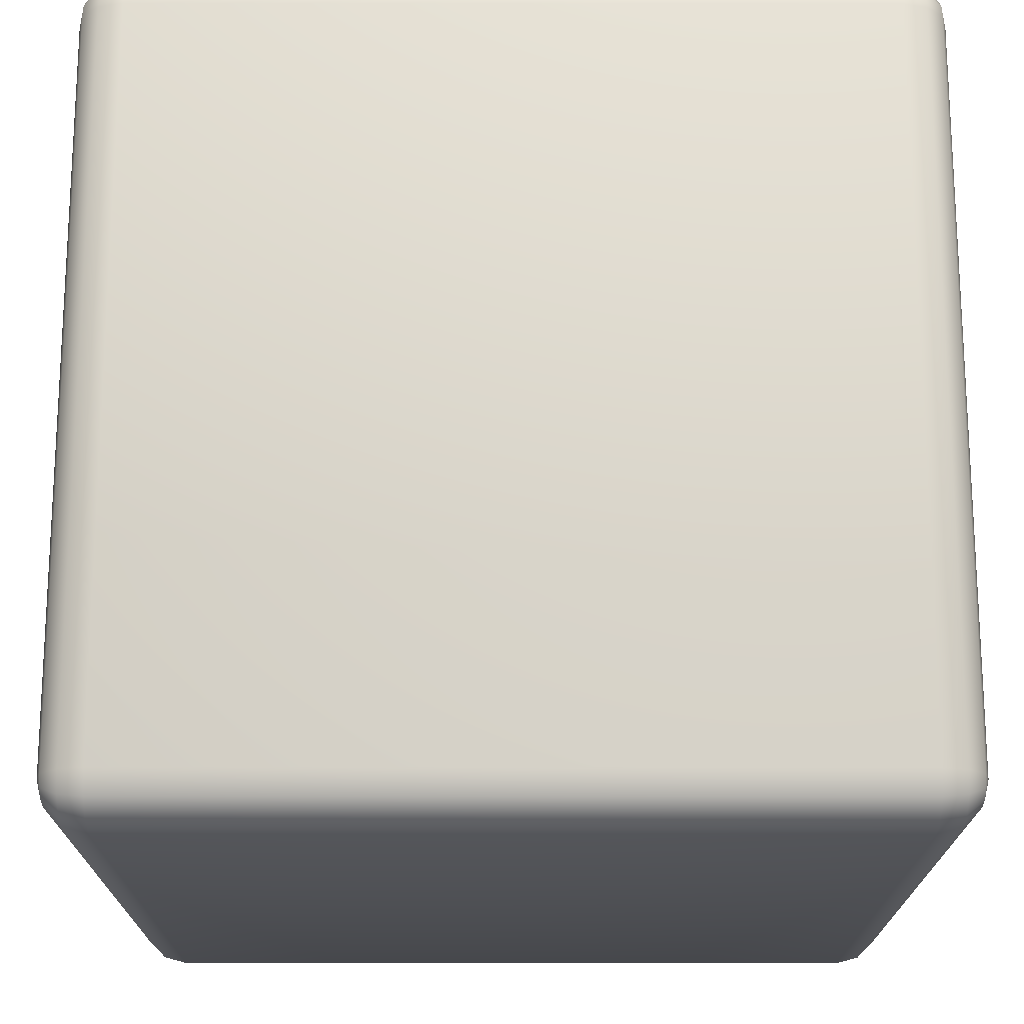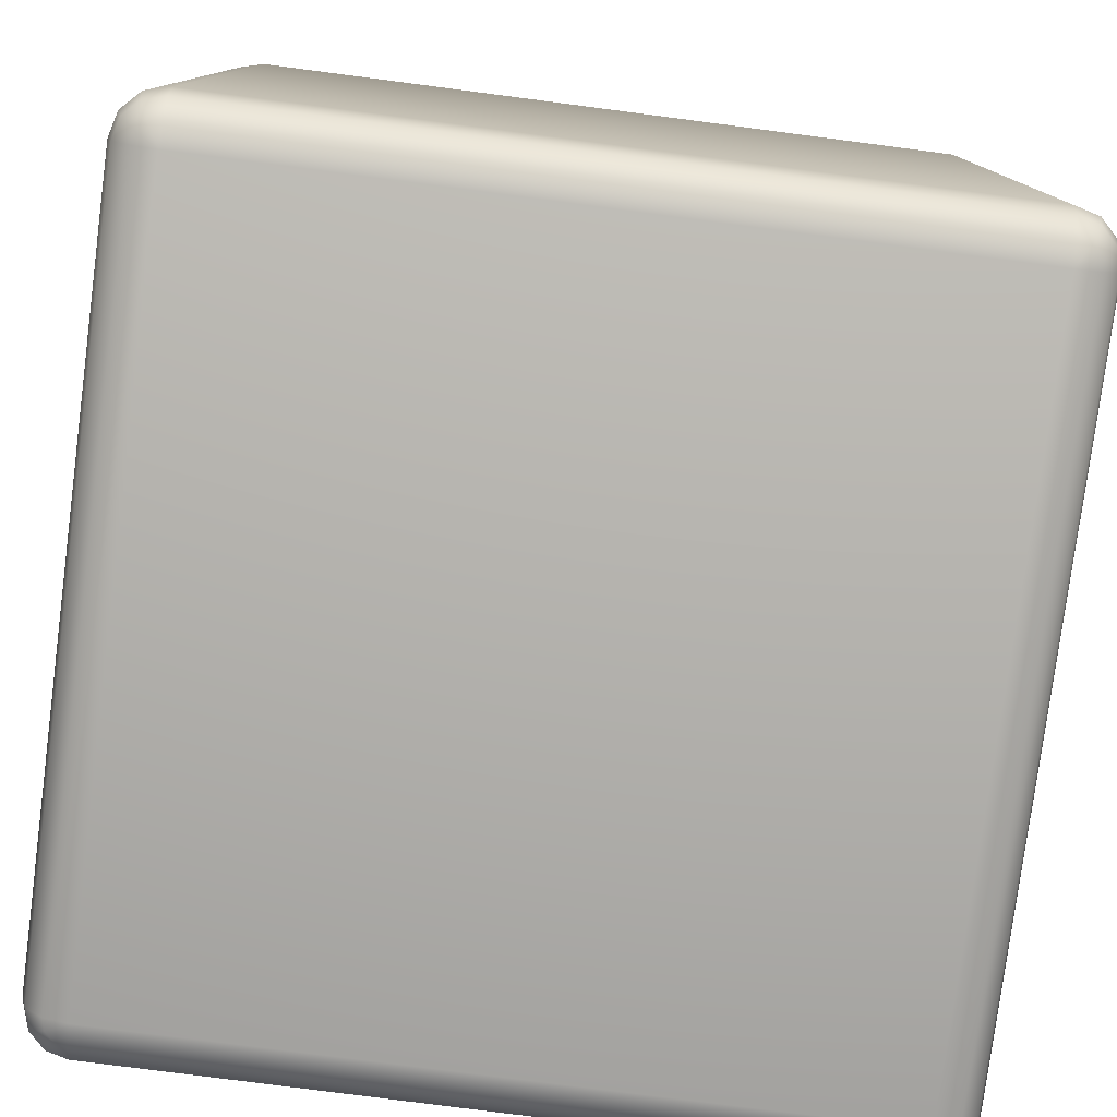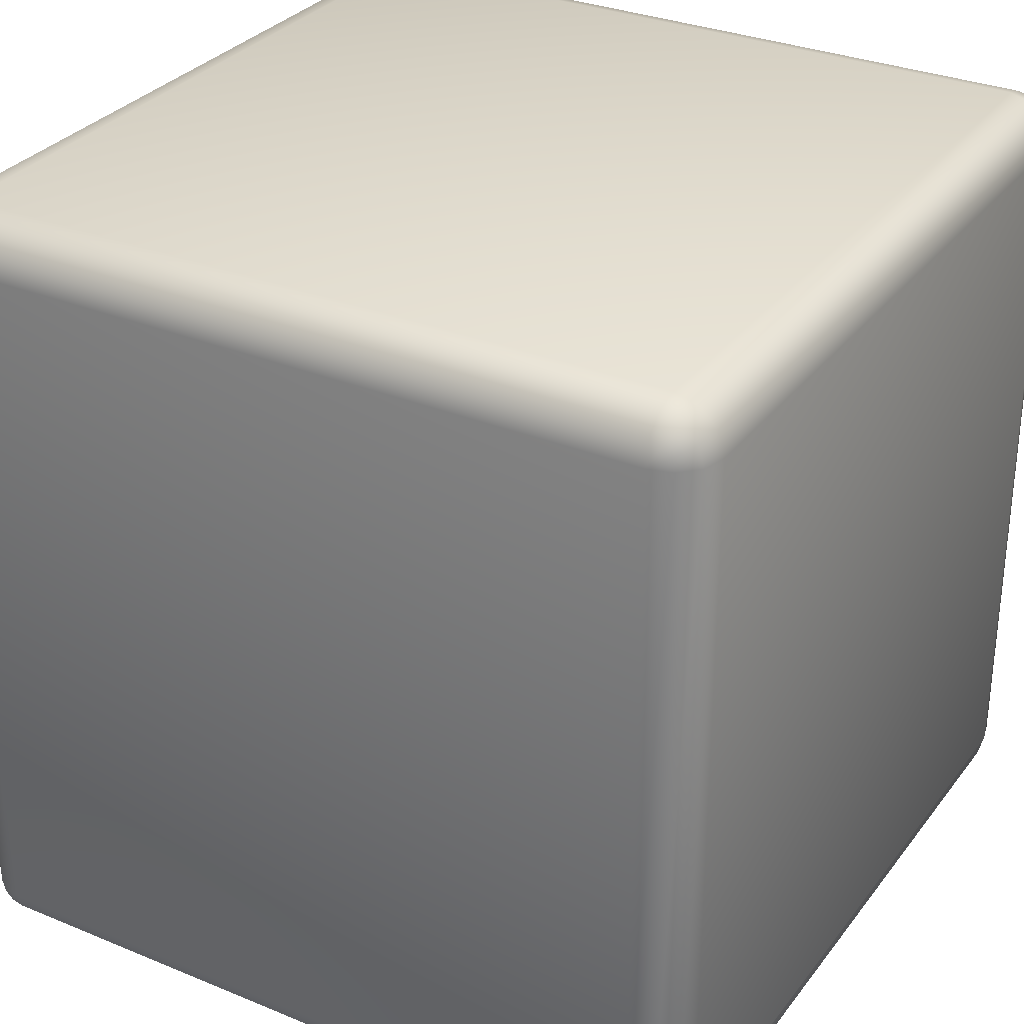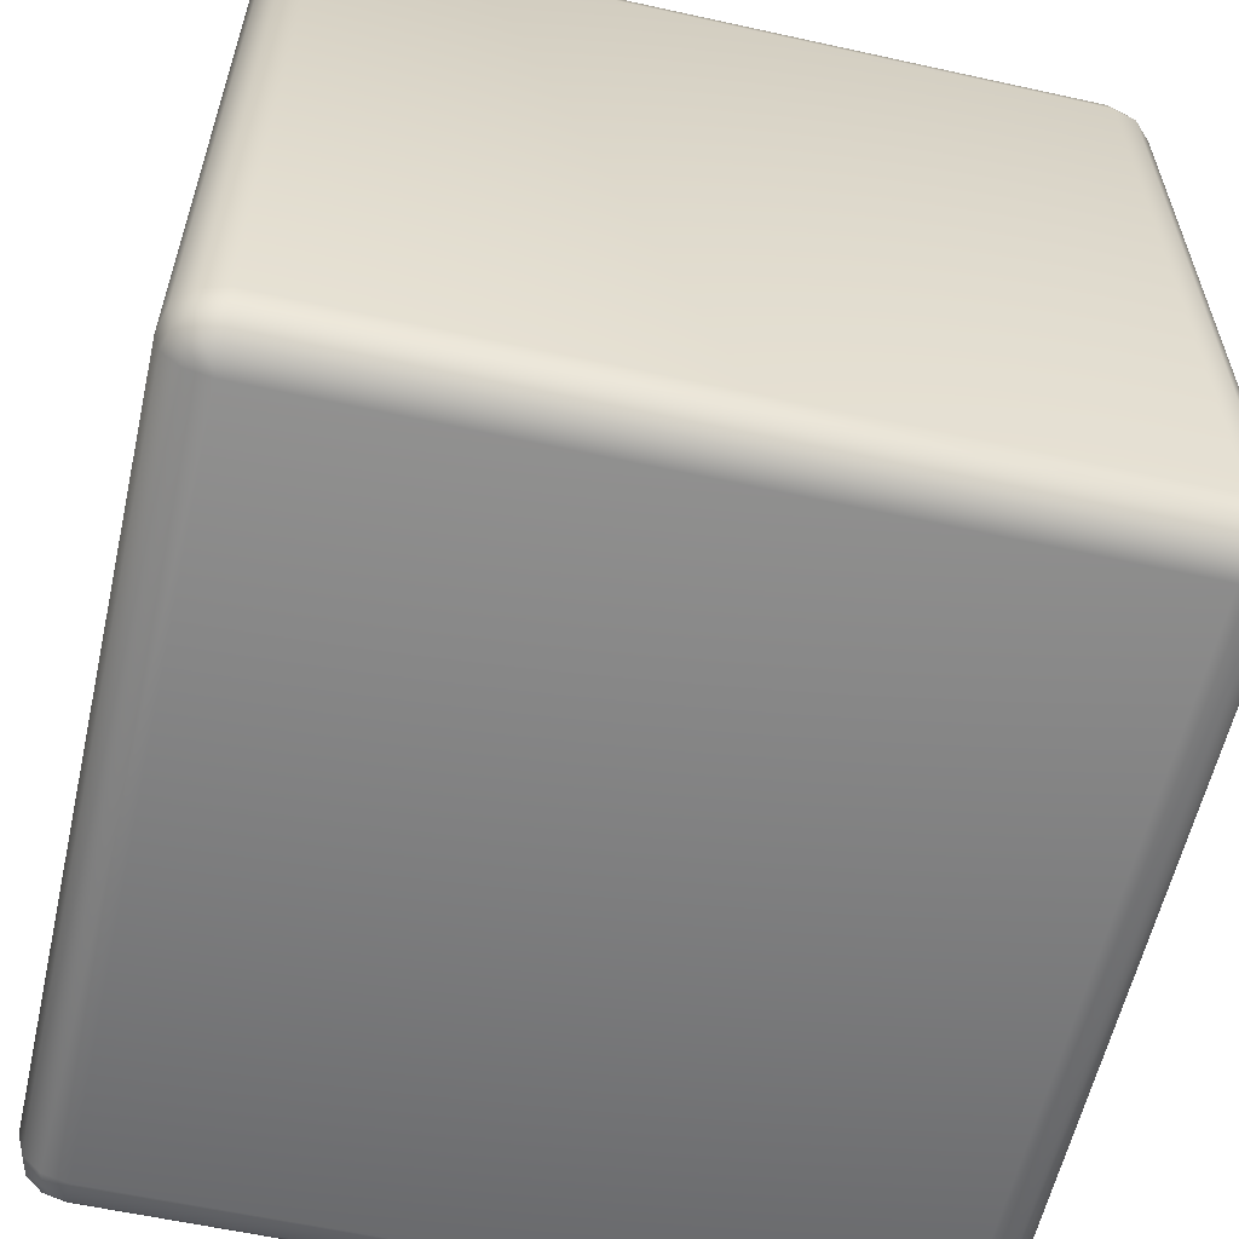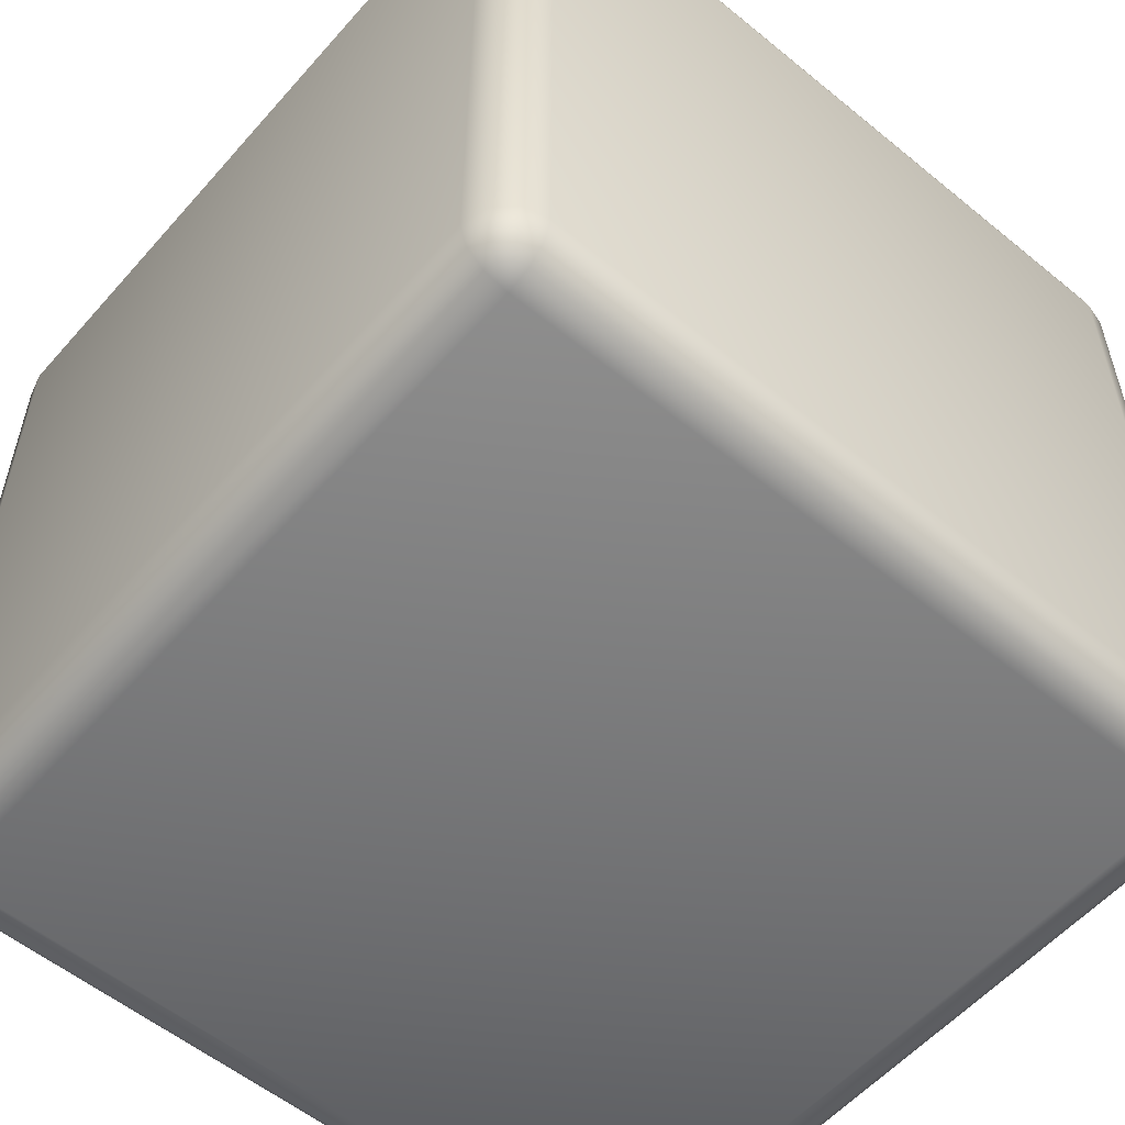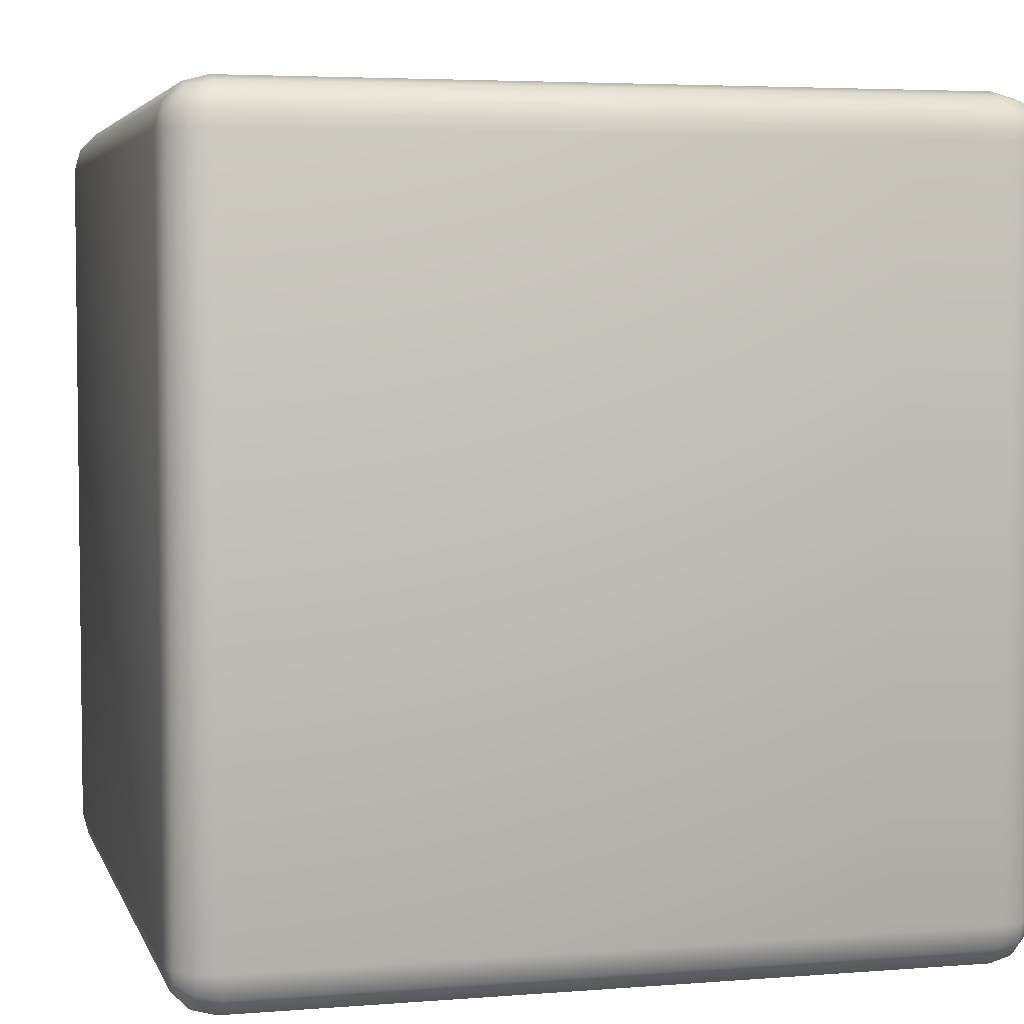
<metadata>
{"format":"obj","ext":"obj","renderer":"f3d","projection":"perspective","resolution":1024,"background":"white","views":[{"elev":-18.3,"azim":-90.1,"up":"+Z"},{"elev":-78.9,"azim":-7.4,"up":"+Y"},{"elev":31.0,"azim":30.5,"up":"+Z"},{"elev":-59.2,"azim":167.2,"up":"+Y"},{"elev":-56.1,"azim":-40.6,"up":"+Y"},{"elev":4.4,"azim":-104.6,"up":"+Z"}]}
</metadata>
<code>
v  -1.011 1.149 -1.011
v  -1.011 1.149 1.024
v  1.024 1.149 1.024
v  1.024 1.149 -1.011
v  -1.011 1.131 -1.077
v  -1.044 1.131 -1.068
v  -1.068 1.131 -1.044
v  -1.077 1.131 -1.011
v  -1.077 1.131 1.024
v  -1.068 1.131 1.057
v  -1.044 1.131 1.081
v  -1.011 1.131 1.09
v  1.024 1.131 1.09
v  1.057 1.131 1.081
v  1.081 1.131 1.057
v  1.09 1.131 1.024
v  1.09 1.131 -1.011
v  1.081 1.131 -1.044
v  1.057 1.131 -1.068
v  1.024 1.131 -1.077
v  -1.011 1.082 -1.126
v  -1.068 1.082 -1.11
v  -1.11 1.082 -1.068
v  -1.126 1.082 -1.011
v  -1.126 1.082 1.024
v  -1.11 1.082 1.081
v  -1.068 1.082 1.123
v  -1.011 1.082 1.139
v  1.024 1.082 1.139
v  1.081 1.082 1.123
v  1.123 1.082 1.081
v  1.139 1.082 1.024
v  1.139 1.082 -1.011
v  1.123 1.082 -1.068
v  1.081 1.082 -1.11
v  1.024 1.082 -1.126
v  -1.011 1.016 -1.143
v  -1.077 1.016 -1.126
v  -1.126 1.016 -1.077
v  -1.143 1.016 -1.011
v  -1.143 1.016 1.024
v  -1.126 1.016 1.09
v  -1.077 1.016 1.139
v  -1.011 1.016 1.157
v  1.024 1.016 1.157
v  1.09 1.016 1.139
v  1.139 1.016 1.09
v  1.157 1.016 1.024
v  1.157 1.016 -1.011
v  1.139 1.016 -1.077
v  1.09 1.016 -1.126
v  1.024 1.016 -1.143
v  -1.011 -1.018 -1.143
v  -1.077 -1.018 -1.126
v  -1.126 -1.018 -1.077
v  -1.143 -1.018 -1.011
v  -1.143 -1.018 1.024
v  -1.126 -1.018 1.09
v  -1.077 -1.018 1.139
v  -1.011 -1.018 1.157
v  1.024 -1.018 1.157
v  1.09 -1.018 1.139
v  1.139 -1.018 1.09
v  1.157 -1.018 1.024
v  1.157 -1.018 -1.011
v  1.139 -1.018 -1.077
v  1.09 -1.018 -1.126
v  1.024 -1.018 -1.143
v  -1.011 -1.085 -1.126
v  -1.068 -1.085 -1.11
v  -1.11 -1.085 -1.068
v  -1.126 -1.085 -1.011
v  -1.126 -1.085 1.024
v  -1.11 -1.085 1.081
v  -1.068 -1.085 1.123
v  -1.011 -1.085 1.139
v  1.024 -1.085 1.139
v  1.081 -1.085 1.123
v  1.123 -1.085 1.081
v  1.139 -1.085 1.024
v  1.139 -1.085 -1.011
v  1.123 -1.085 -1.068
v  1.081 -1.085 -1.11
v  1.024 -1.085 -1.126
v  -1.011 -1.133 -1.077
v  -1.044 -1.133 -1.068
v  -1.068 -1.133 -1.044
v  -1.077 -1.133 -1.011
v  -1.077 -1.133 1.024
v  -1.068 -1.133 1.057
v  -1.044 -1.133 1.081
v  -1.011 -1.133 1.09
v  1.024 -1.133 1.09
v  1.057 -1.133 1.081
v  1.081 -1.133 1.057
v  1.09 -1.133 1.024
v  1.09 -1.133 -1.011
v  1.081 -1.133 -1.044
v  1.057 -1.133 -1.068
v  1.024 -1.133 -1.077
v  -1.011 -1.151 -1.011
v  -1.011 -1.151 1.024
v  1.024 -1.151 1.024
v  1.024 -1.151 -1.011
o ChamferBox001
g ChamferBox001
f 1 2 3
f 1 3 4
f 1 5 6
f 1 6 7
f 1 7 8
f 1 8 9
f 1 9 2
f 2 9 10
f 2 10 11
f 2 11 12
f 2 12 13
f 2 13 3
f 3 13 14
f 3 14 15
f 3 15 16
f 3 16 17
f 3 17 4
f 4 17 18
f 4 18 19
f 4 19 20
f 4 20 5
f 4 5 1
f 5 21 22
f 5 22 6
f 6 22 23
f 6 23 7
f 7 23 24
f 7 24 8
f 8 24 25
f 8 25 9
f 9 25 26
f 9 26 10
f 10 26 27
f 10 27 11
f 11 27 28
f 11 28 12
f 12 28 29
f 12 29 13
f 13 29 30
f 13 30 14
f 14 30 31
f 14 31 15
f 15 31 32
f 15 32 16
f 16 32 33
f 16 33 17
f 17 33 34
f 17 34 18
f 18 34 35
f 18 35 19
f 19 35 36
f 19 36 20
f 20 36 21
f 20 21 5
f 21 37 38
f 21 38 22
f 22 38 39
f 22 39 23
f 23 39 40
f 23 40 24
f 24 40 41
f 24 41 25
f 25 41 42
f 25 42 26
f 26 42 43
f 26 43 27
f 27 43 44
f 27 44 28
f 28 44 45
f 28 45 29
f 29 45 46
f 29 46 30
f 30 46 47
f 30 47 31
f 31 47 48
f 31 48 32
f 32 48 49
f 32 49 33
f 33 49 50
f 33 50 34
f 34 50 51
f 34 51 35
f 35 51 52
f 35 52 36
f 36 52 37
f 36 37 21
f 37 53 54
f 37 54 38
f 38 54 55
f 38 55 39
f 39 55 56
f 39 56 40
f 40 56 57
f 40 57 41
f 41 57 58
f 41 58 42
f 42 58 59
f 42 59 43
f 43 59 60
f 43 60 44
f 44 60 61
f 44 61 45
f 45 61 62
f 45 62 46
f 46 62 63
f 46 63 47
f 47 63 64
f 47 64 48
f 48 64 65
f 48 65 49
f 49 65 66
f 49 66 50
f 50 66 67
f 50 67 51
f 51 67 68
f 51 68 52
f 52 68 53
f 52 53 37
f 53 69 70
f 53 70 54
f 54 70 71
f 54 71 55
f 55 71 72
f 55 72 56
f 56 72 73
f 56 73 57
f 57 73 74
f 57 74 58
f 58 74 75
f 58 75 59
f 59 75 76
f 59 76 60
f 60 76 77
f 60 77 61
f 61 77 78
f 61 78 62
f 62 78 79
f 62 79 63
f 63 79 80
f 63 80 64
f 64 80 81
f 64 81 65
f 65 81 82
f 65 82 66
f 66 82 83
f 66 83 67
f 67 83 84
f 67 84 68
f 68 84 69
f 68 69 53
f 69 85 86
f 69 86 70
f 70 86 87
f 70 87 71
f 71 87 88
f 71 88 72
f 72 88 89
f 72 89 73
f 73 89 90
f 73 90 74
f 74 90 91
f 74 91 75
f 75 91 92
f 75 92 76
f 76 92 93
f 76 93 77
f 77 93 94
f 77 94 78
f 78 94 95
f 78 95 79
f 79 95 96
f 79 96 80
f 80 96 97
f 80 97 81
f 81 97 98
f 81 98 82
f 82 98 99
f 82 99 83
f 83 99 100
f 83 100 84
f 84 100 85
f 84 85 69
f 85 101 86
f 86 101 87
f 87 101 88
f 88 101 102
f 88 102 89
f 89 102 90
f 90 102 91
f 91 102 92
f 92 102 103
f 92 103 93
f 93 103 94
f 94 103 95
f 95 103 96
f 96 103 104
f 96 104 97
f 97 104 98
f 98 104 99
f 99 104 100
f 100 104 101
f 100 101 85
f 104 103 102
f 104 102 101

</code>
